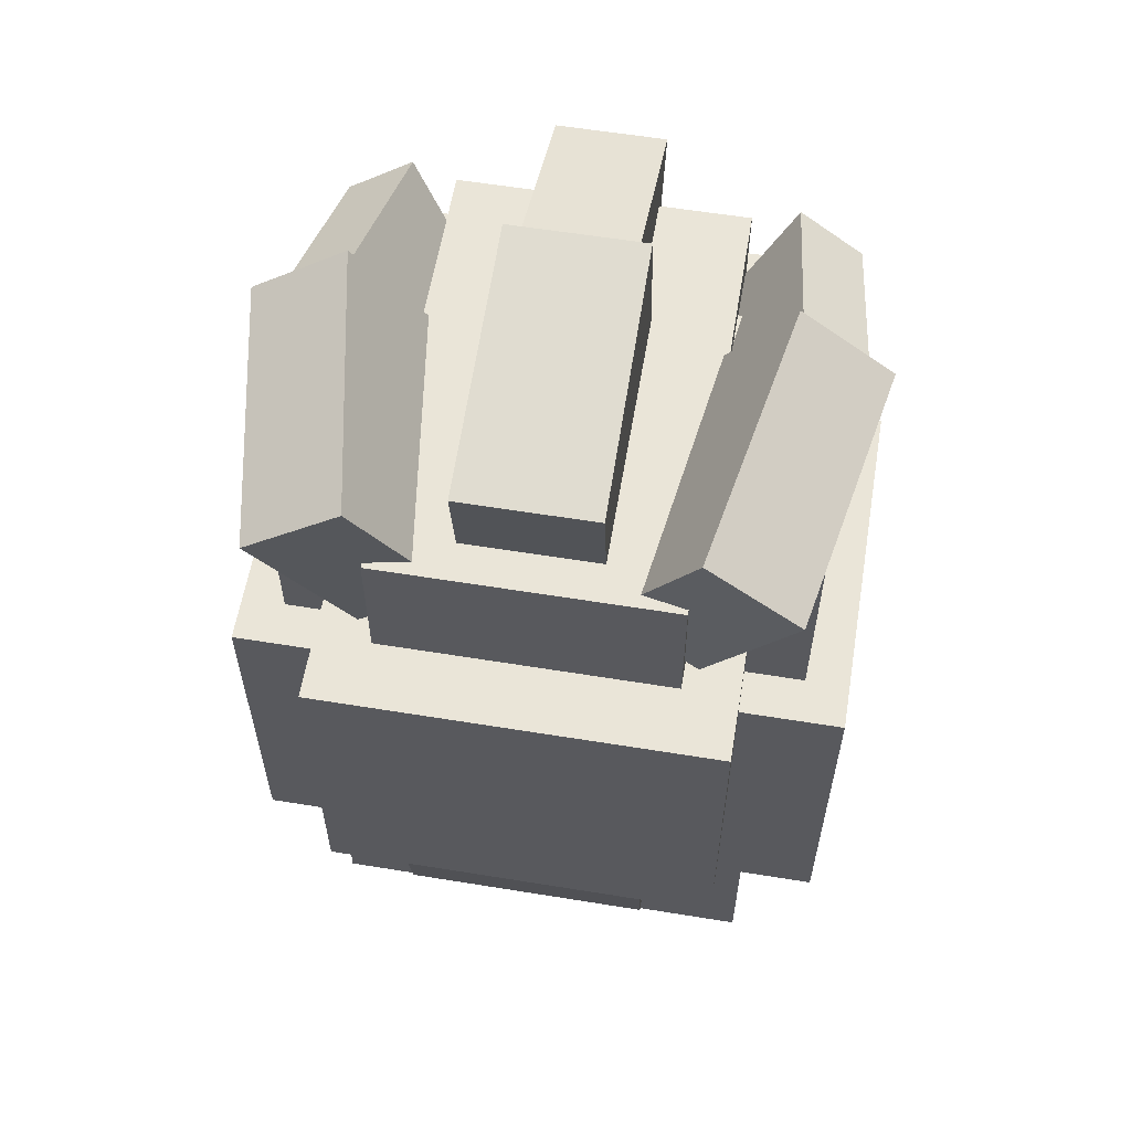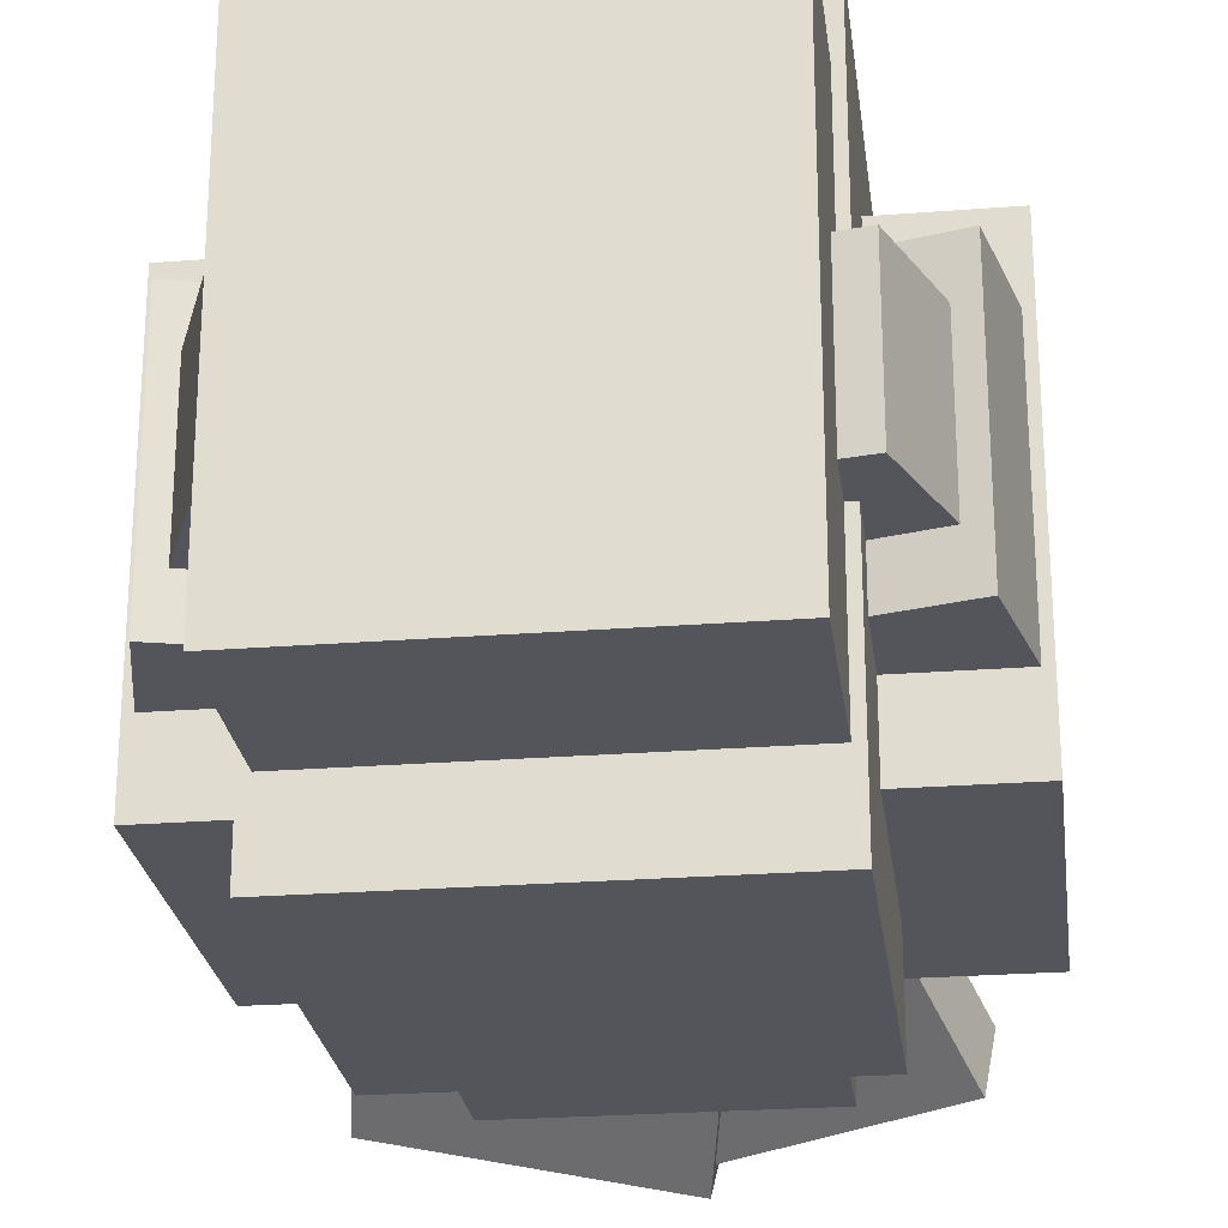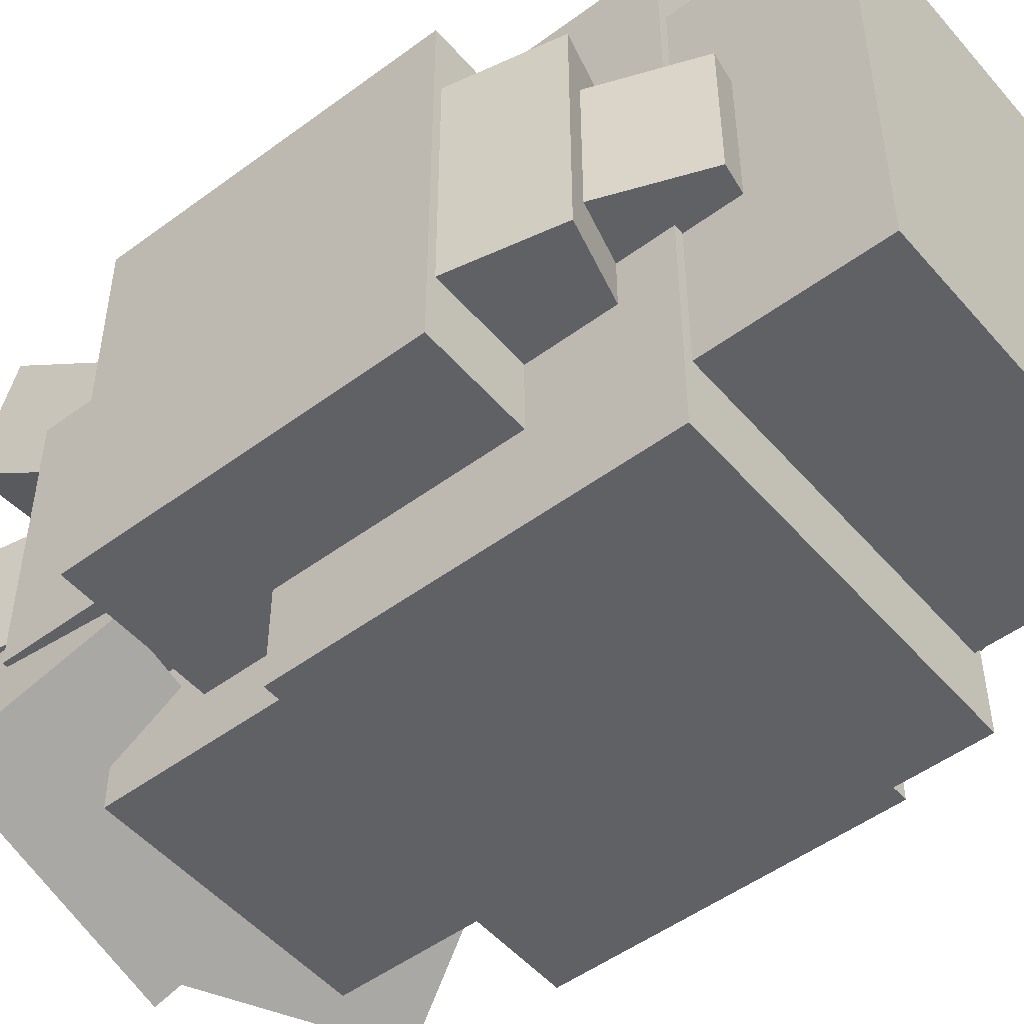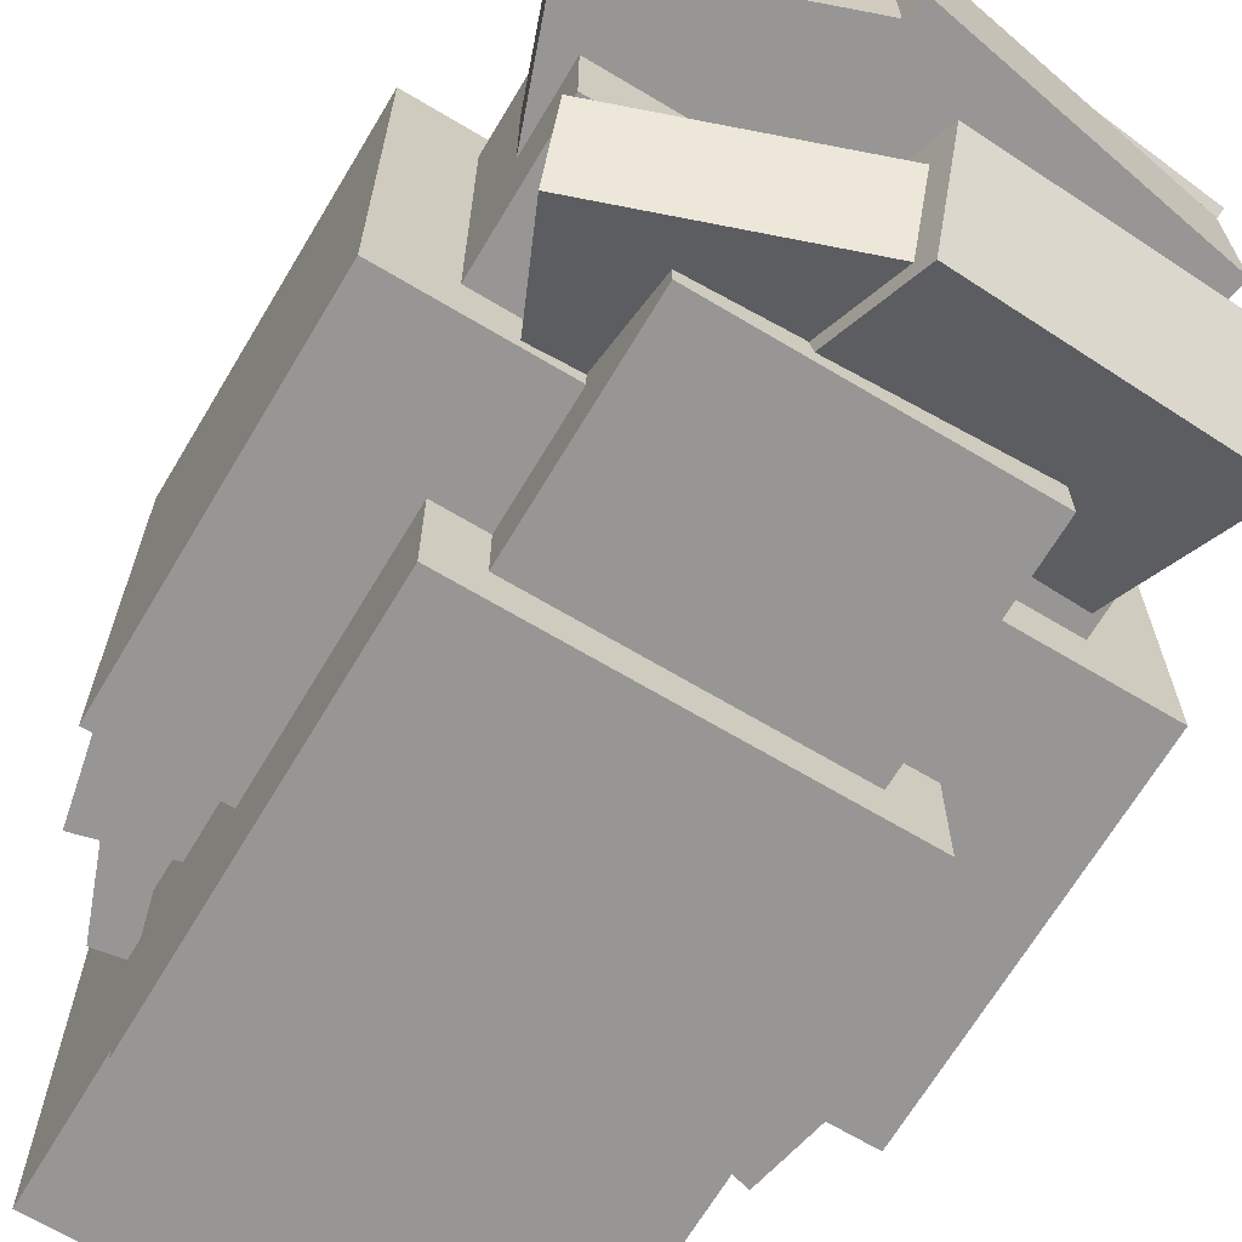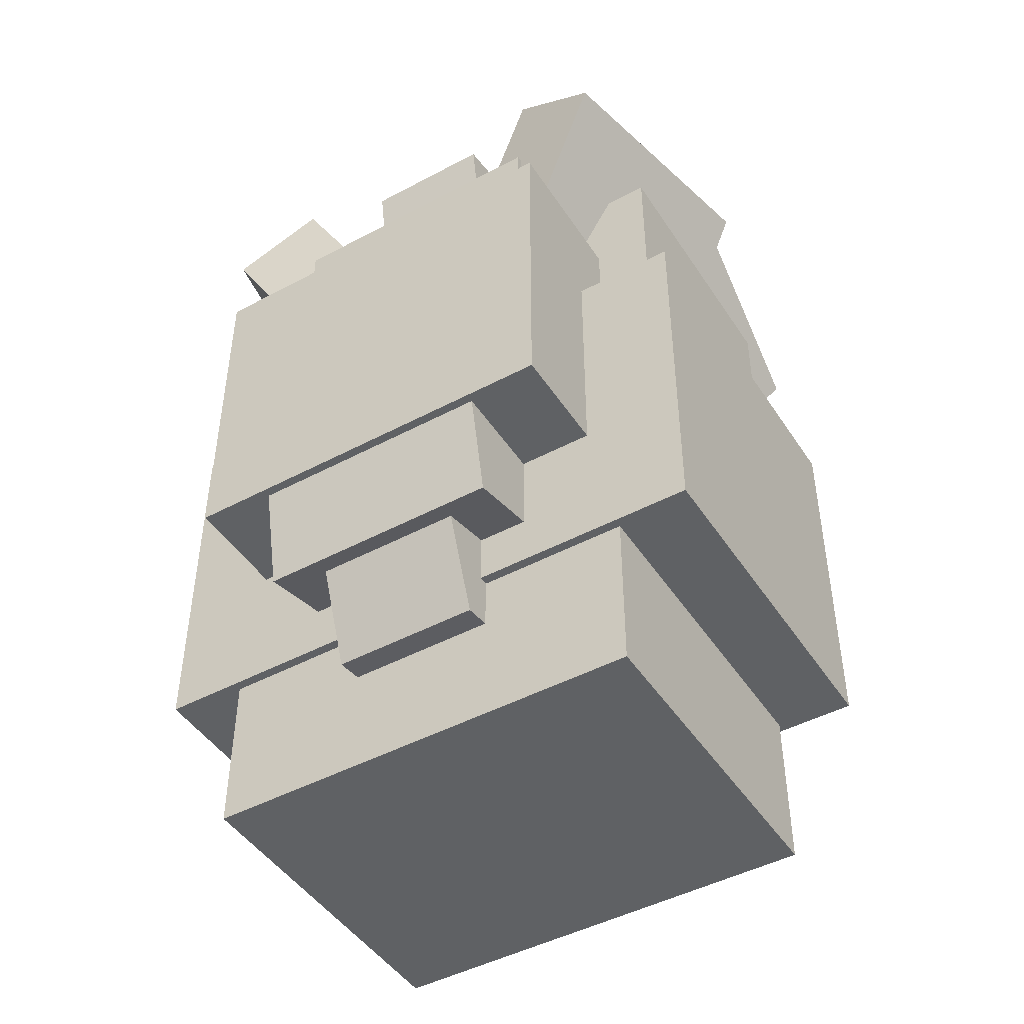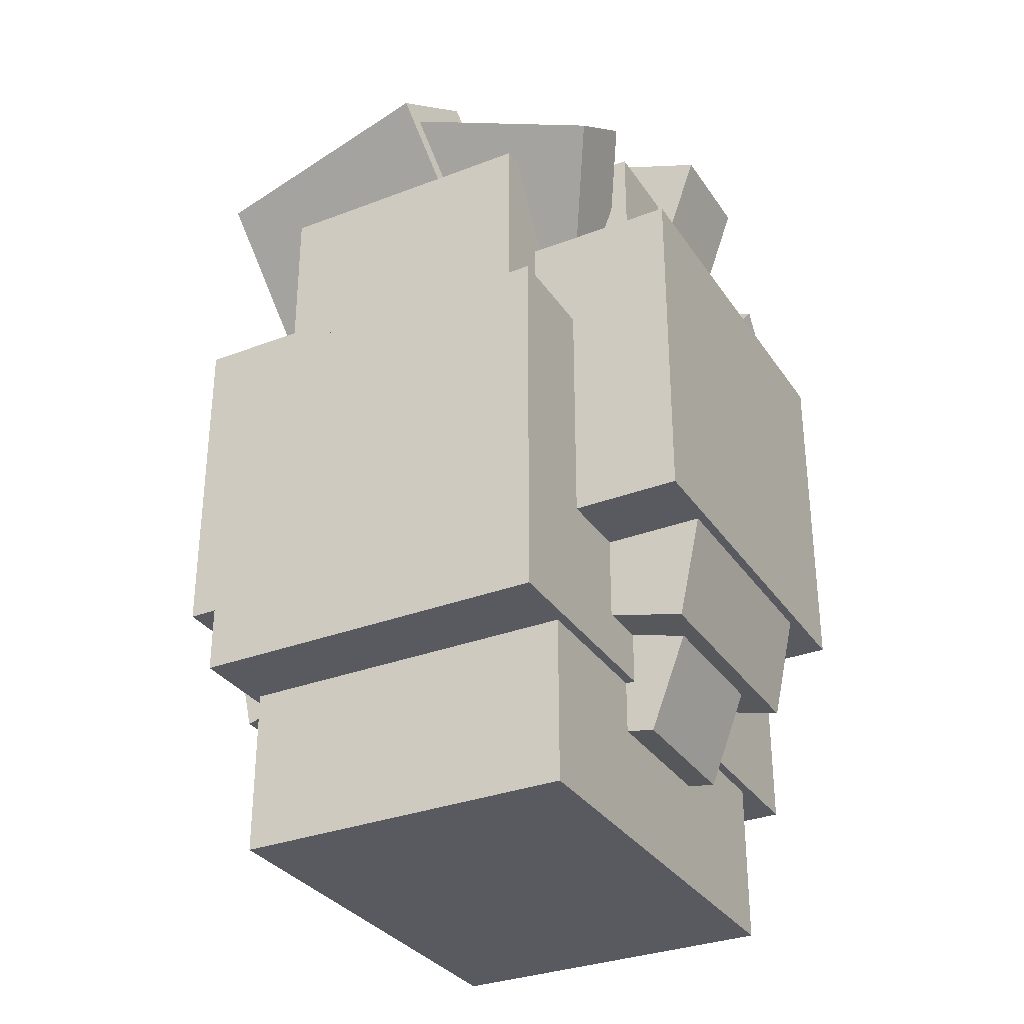
<metadata>
{"format":"obj","ext":"obj","renderer":"f3d","projection":"perspective","resolution":1024,"background":"white","views":[{"elev":59.1,"azim":-80.5,"up":"+Y"},{"elev":-24.9,"azim":7.2,"up":"+Z"},{"elev":-50.3,"azim":-50.9,"up":"+Z"},{"elev":-67.8,"azim":149.1,"up":"+Z"},{"elev":-46.3,"azim":-58.6,"up":"+Y"},{"elev":-31.9,"azim":28.3,"up":"+Y"}]}
</metadata>
<code>
o block
v 0.2018 0.005 0.07657
v 0.8364 0.005 0.07657
v 0.8364 0.005 0.9122
v 0.2018 0.005 0.9122
v 0.2018 0.3286 0.07657
v 0.8364 0.3286 0.07657
v 0.8364 0.3286 0.9122
v 0.2018 0.3286 0.9122
f 4 1 2 3
f 2 6 7 3
f 3 7 8 4
f 5 1 4 8
f 1 5 6 2
f 8 7 6 5
o Cube.003
v 0.15 0.2085 0.3565
v 0.8882 0.2085 0.3565
v 0.8882 0.2085 0.6323
v 0.15 0.2085 0.6323
v 0.05771 0.4454 0.3565
v 0.9804 0.4454 0.3565
v 0.9804 0.4454 0.6323
v 0.05771 0.4454 0.6323
v 0.5191 0.2705 0.3565
v 0.5191 0.2705 0.6323
v 0.5191 0.4454 0.3565
v 0.5191 0.4454 0.6323
v 0.04332 0.3775 0.2646
v 0.9948 0.3775 0.2646
v 0.9948 0.3775 0.7242
v 0.04332 0.3775 0.7242
v -0.00805 0.6112 0.2646
v 1.046 0.6112 0.2646
v 1.046 0.6112 0.7242
v -0.00805 0.6112 0.7242
v 0.5191 0.5015 0.2646
v 0.5191 0.5015 0.7242
v 0.5191 0.6112 0.2646
v 0.5191 0.6112 0.7242
v 0.1066 1.125 0.2266
v 0.9315 1.125 0.2266
v 0.9315 1.125 0.7622
v 0.1066 1.125 0.7622
v 0.1066 1.463 0.2266
v 0.9315 1.463 0.2266
v 0.9315 1.463 0.7622
v 0.1066 1.463 0.7622
v -0.01564 0.5712 0.1261
v 1.054 0.5712 0.1261
v 1.054 0.5712 0.8627
v -0.01564 0.5712 0.8627
v -0.01564 1.211 0.1261
v 1.054 1.211 0.1261
v 1.054 1.211 0.8627
v -0.01564 1.211 0.8627
v 0.6379 1.391 0.2787
v 0.5857 1.666 0.118
v 0.152 1.353 0.3708
v 0.09991 1.627 0.2102
v 0.6138 1.287 0.1086
v 0.5617 1.561 -0.0521
v 0.128 1.249 0.2007
v 0.07584 1.523 0.04007
v 0.8523 1.245 0.2945
v 0.9538 1.47 0.1423
v 0.4376 1.405 0.2551
v 0.5391 1.63 0.103
v 0.8355 1.172 0.1755
v 0.937 1.397 0.02327
v 0.4207 1.332 0.1361
v 0.5222 1.557 -0.01611
v 0.6379 1.391 0.7101
v 0.5857 1.666 0.8708
v 0.152 1.353 0.618
v 0.09991 1.627 0.7786
v 0.6138 1.287 0.8802
v 0.5617 1.561 1.041
v 0.128 1.249 0.7881
v 0.07584 1.523 0.9487
v 0.8523 1.245 0.6943
v 0.9538 1.47 0.8465
v 0.4376 1.405 0.7337
v 0.5391 1.63 0.8858
v 0.8355 1.172 0.8134
v 0.937 1.397 0.9655
v 0.4207 1.332 0.8527
v 0.5222 1.557 1.005
v 0.6925 1.406 0.6184
v 0.6365 1.724 0.6184
v 0.204 1.32 0.6184
v 0.1481 1.637 0.6184
v 0.6925 1.406 0.3704
v 0.6365 1.724 0.3704
v 0.204 1.32 0.3704
v 0.1481 1.637 0.3704
v 0.9144 1.275 0.5948
v 1.014 1.548 0.5948
v 0.4949 1.428 0.5948
v 0.5942 1.701 0.5948
v 0.9144 1.275 0.394
v 1.014 1.548 0.394
v 0.4949 1.428 0.394
v 0.5942 1.701 0.394
v 0.1845 1.008 -0.0644
v 0.8537 1.008 -0.0644
v 0.8537 1.008 1.053
v 0.1845 1.008 1.053
v 0.2677 0.6048 0.01566
v 0.7705 0.6048 0.01566
v 0.7705 0.6048 0.9731
v 0.2677 0.6048 0.9731
v 0.2677 1.388 0.01566
v 0.7705 1.388 0.01566
v 0.7705 1.388 0.9731
v 0.2677 1.388 0.9731
v 0.1845 0.3167 -0.0644
v 0.8537 0.3167 -0.0644
v 0.8537 0.3167 1.053
v 0.1845 0.3167 1.053
f 17 10 11 18
f 19 20 15 14
f 17 19 14 10
f 10 14 15 11
f 18 20 16 12
f 13 9 12 16
f 11 15 20 18
f 9 13 19 17
f 13 16 20 19
f 9 17 18 12
f 29 22 23 30
f 31 32 27 26
f 29 31 26 22
f 22 26 27 23
f 30 32 28 24
f 25 21 24 28
f 23 27 32 30
f 21 25 31 29
f 25 28 32 31
f 21 29 30 24
f 33 34 35 36
f 37 40 39 38
f 33 37 38 34
f 34 38 39 35
f 35 39 40 36
f 37 33 36 40
f 41 42 43 44
f 45 48 47 46
f 41 45 46 42
f 42 46 47 43
f 43 47 48 44
f 45 41 44 48
f 49 50 52 51
f 51 52 56 55
f 55 56 54 53
f 53 54 50 49
f 51 55 53 49
f 56 52 50 54
f 57 58 60 59
f 59 60 64 63
f 63 64 62 61
f 61 62 58 57
f 59 63 61 57
f 64 60 58 62
f 65 67 68 66
f 67 71 72 68
f 71 69 70 72
f 69 65 66 70
f 67 65 69 71
f 72 70 66 68
f 73 75 76 74
f 75 79 80 76
f 79 77 78 80
f 77 73 74 78
f 75 73 77 79
f 80 78 74 76
f 81 82 84 83
f 83 84 88 87
f 87 88 86 85
f 85 86 82 81
f 83 87 85 81
f 88 84 82 86
f 89 90 92 91
f 91 92 96 95
f 95 96 94 93
f 93 94 90 89
f 91 95 93 89
f 96 92 90 94
f 97 100 99 98
f 109 97 98 110
f 110 98 99 111
f 97 109 112 100
f 101 102 103 104
f 105 108 107 106
f 101 105 106 102
f 102 106 107 103
f 103 107 108 104
f 105 101 104 108
f 111 99 100 112
f 112 109 110 111

</code>
